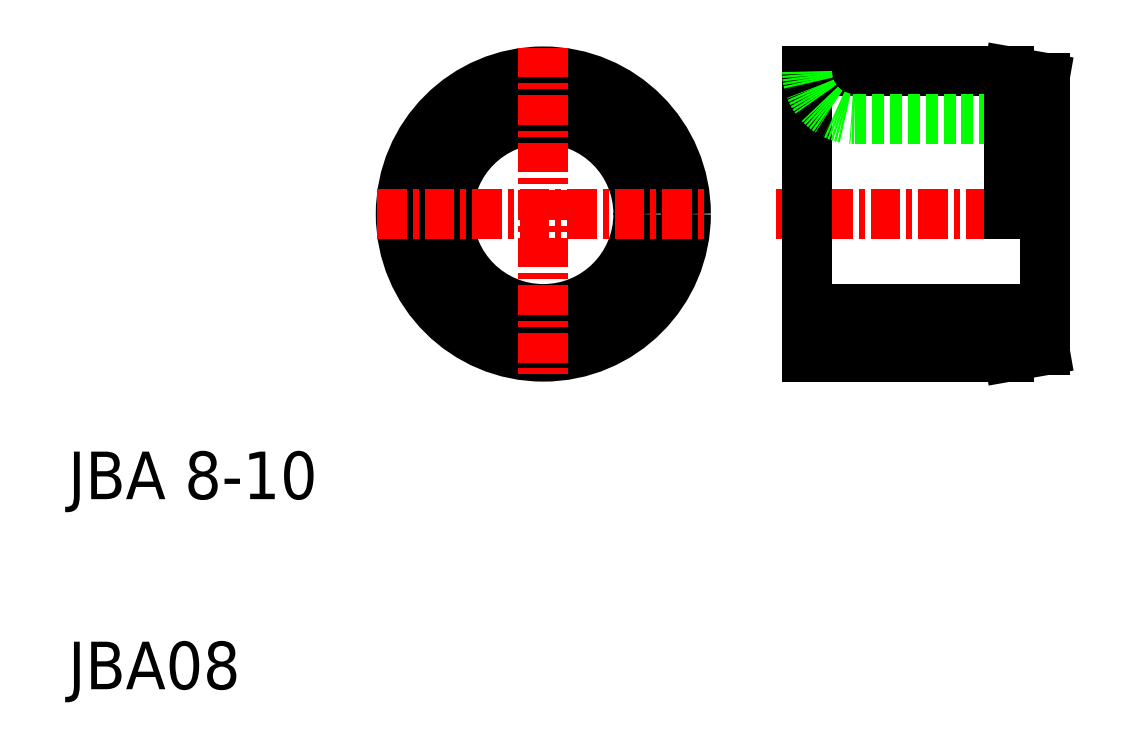
<metadata>
{"format":"dxf","ext":"dxf","renderer":"ezdxf+matplotlib","layout":"modelspace","background":"white","min_lineweight":24,"dpi":150}
</metadata>
<code>
0
SECTION
2
ENTITIES
0
LINE
8
0
10
41.1
20
24
30
0
11
49.6
21
24
31
0
0
LINE
8
0
10
41.1
20
36
30
0
11
49.6
21
36
31
0
0
LINE
8
0
10
43.1
20
26
30
0
11
51.1
21
26
31
0
0
LINE
8
0
10
43.1
20
34
30
0
11
51.1
21
34
31
0
0
LINE
8
CENTER
10
39.78
20
30
30
0
11
52.1
21
30
31
0
0
CIRCLE
8
0
10
30
20
30
30
0
40
4
0
CIRCLE
8
0
10
30
20
30
30
0
40
6
0
LINE
8
0
10
41.1
20
24
30
0
11
41.1
21
36
31
0
0
LINE
8
CENTER
10
30
20
37
30
0
11
30
21
23
31
0
0
TEXT
8
0
10
10
20
18
30
0
40
2
1
JBA 8-10
0
TEXT
8
0
10
10
20
10
30
0
40
2
1
JBA08
0
LINE
8
CENTER
10
23
20
30
30
0
11
37
21
30
31
0
0
ARC
8
0
10
43.1
20
24
30
0
40
2
50
90
51
180
0
LINE
8
0
10
41.1
20
24
30
0
11
41.1
21
24
31
0
0
LINE
8
0
10
41.1
20
24
30
0
11
41.1
21
24
31
0
0
LINE
8
0
10
41.1
20
24
30
0
11
41.1
21
24
31
0
0
ARC
8
0
10
43.1
20
36
30
0
40
2
50
180
51
270
0
LINE
8
0
10
51.1
20
24.26
30
0
11
51.1
21
35.74
31
0
0
LINE
8
0
10
49.6
20
30
30
0
11
49.6
21
36
31
0
0
LINE
8
0
10
49.6
20
24
30
0
11
51.1
21
24.26
31
0
0
LINE
8
0
10
49.6
20
36
30
0
11
51.1
21
35.74
31
0
0
ENDSEC
0
EOF

</code>
